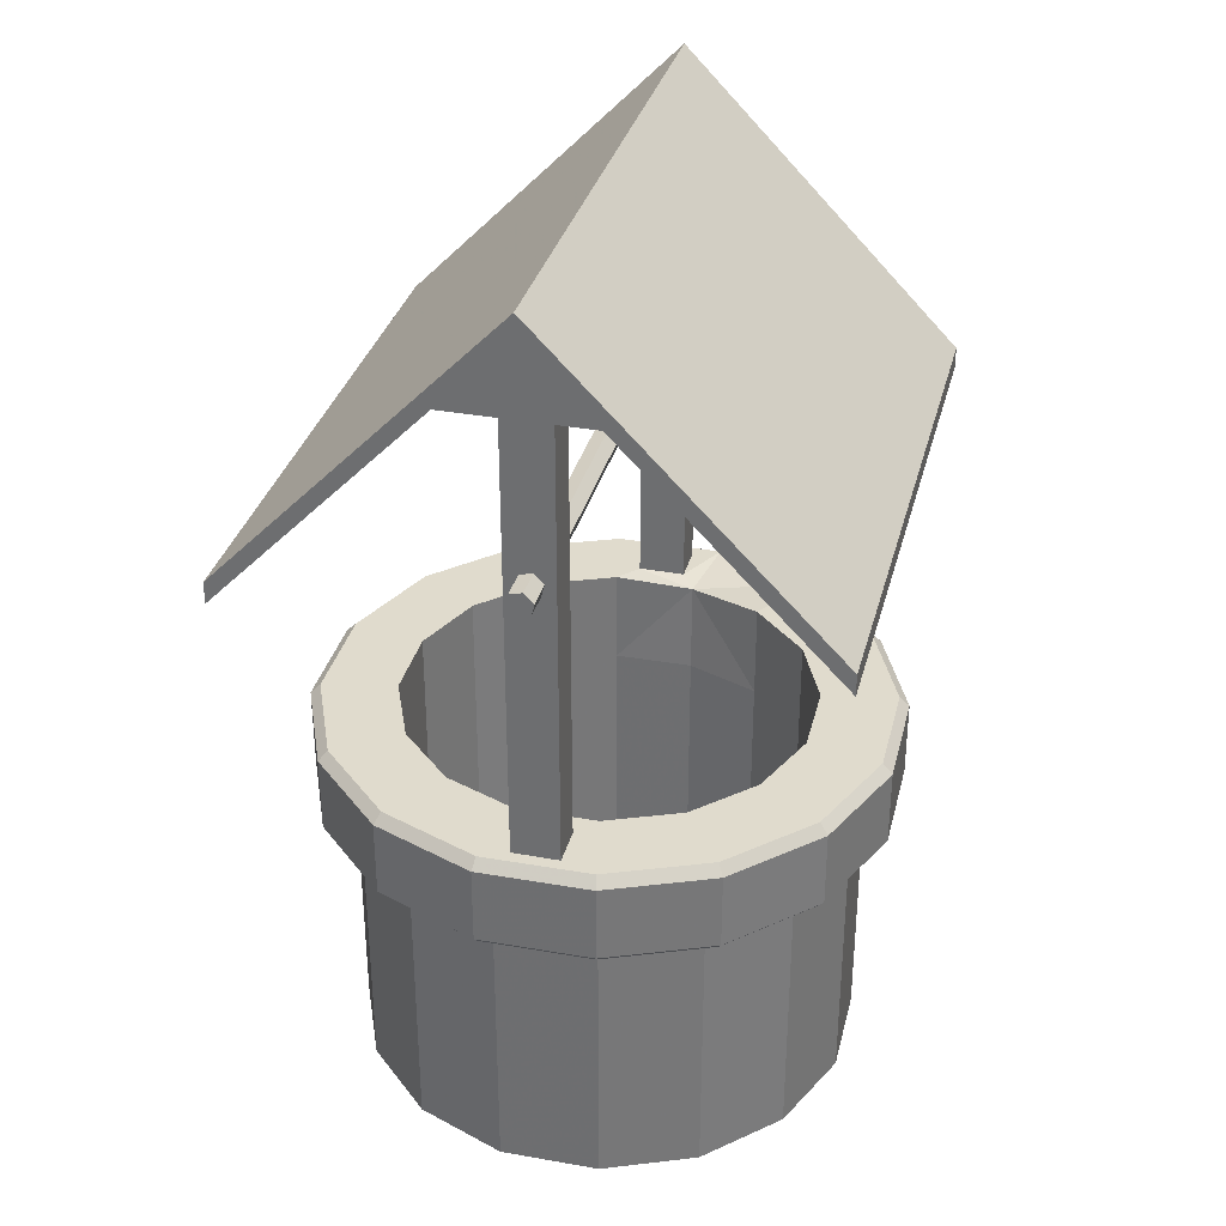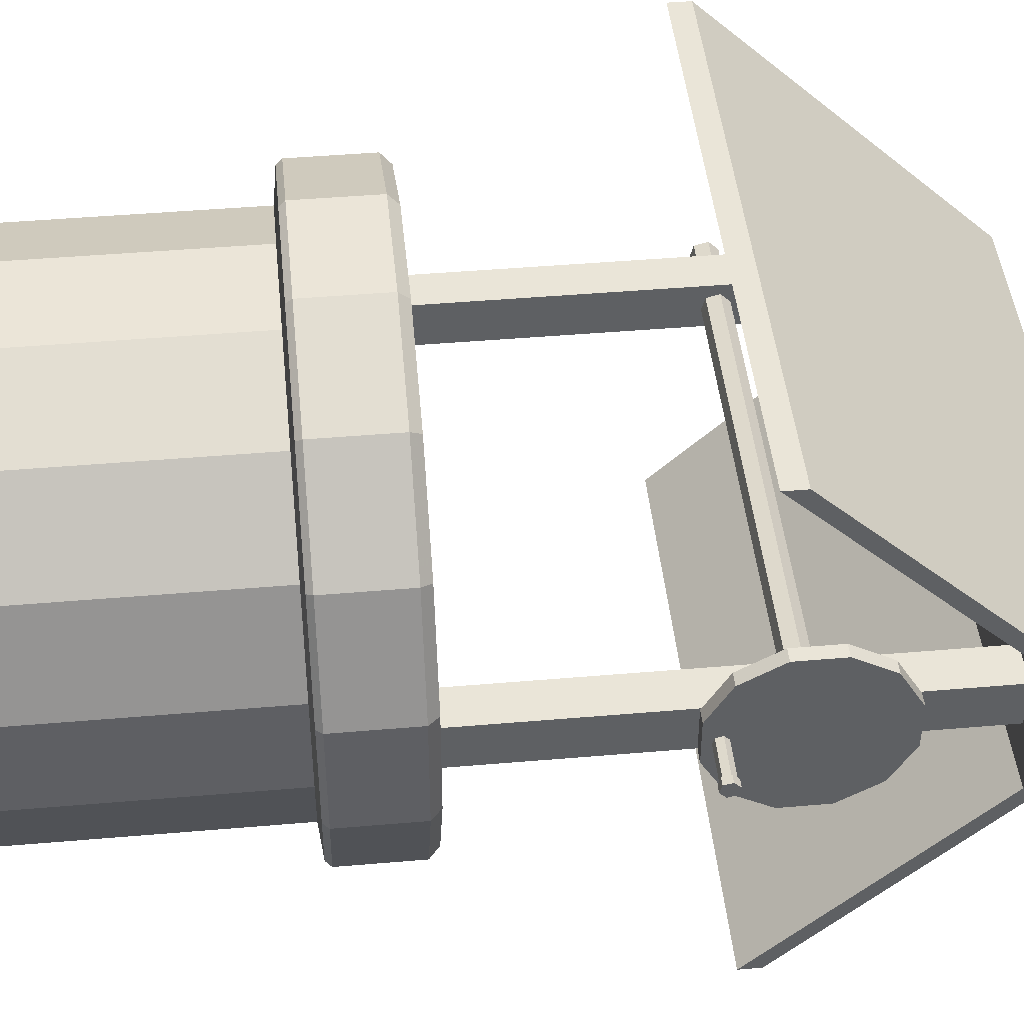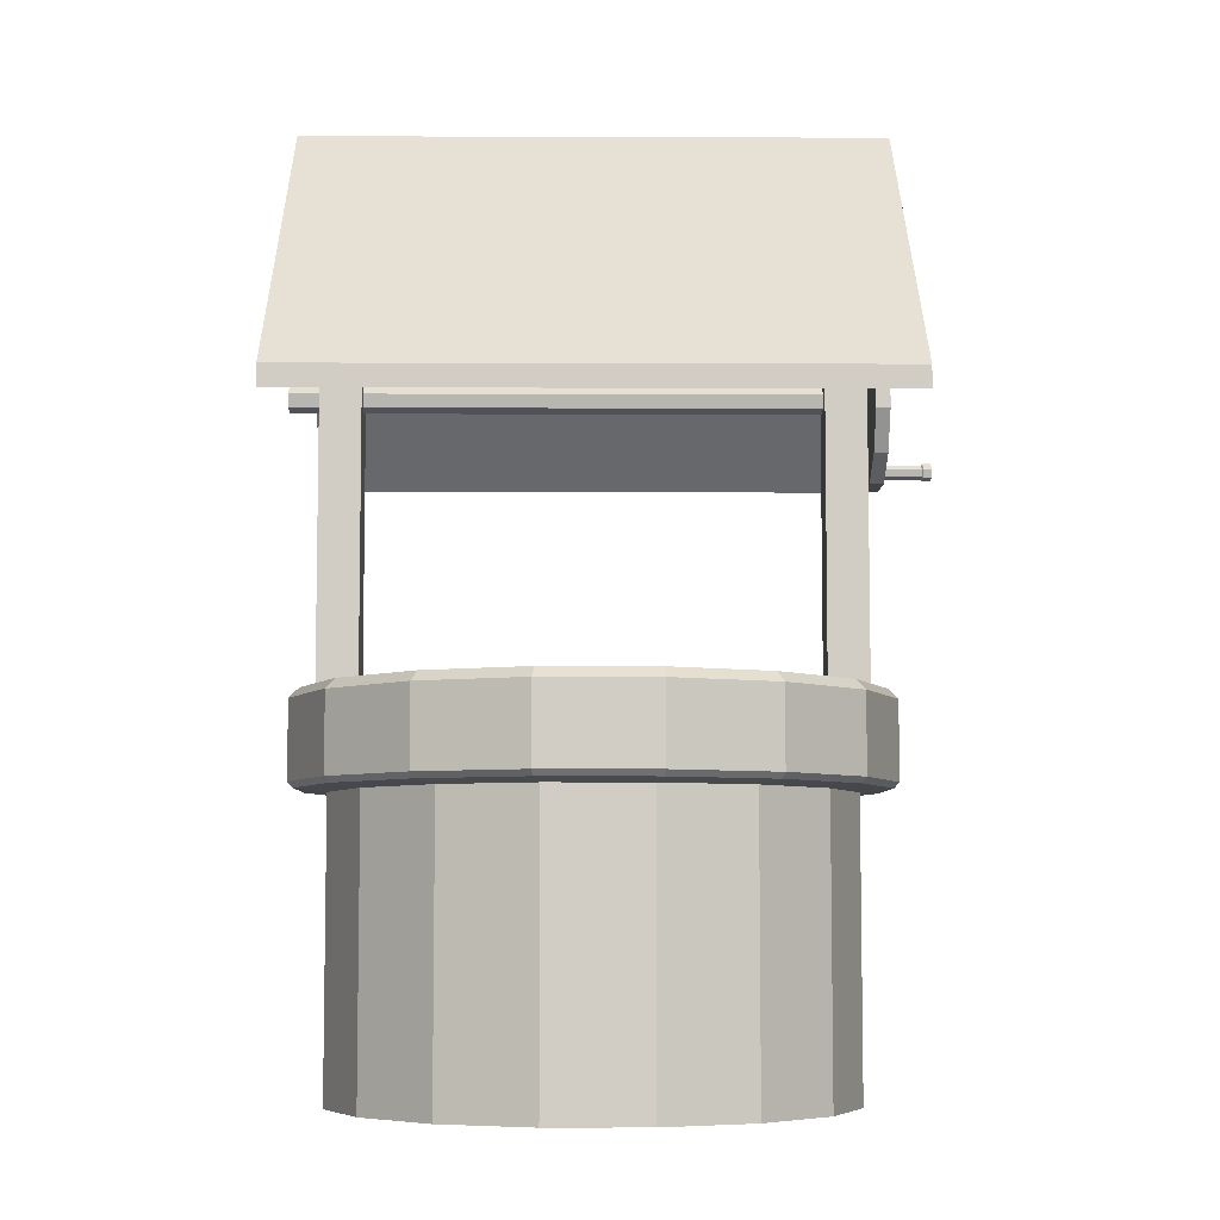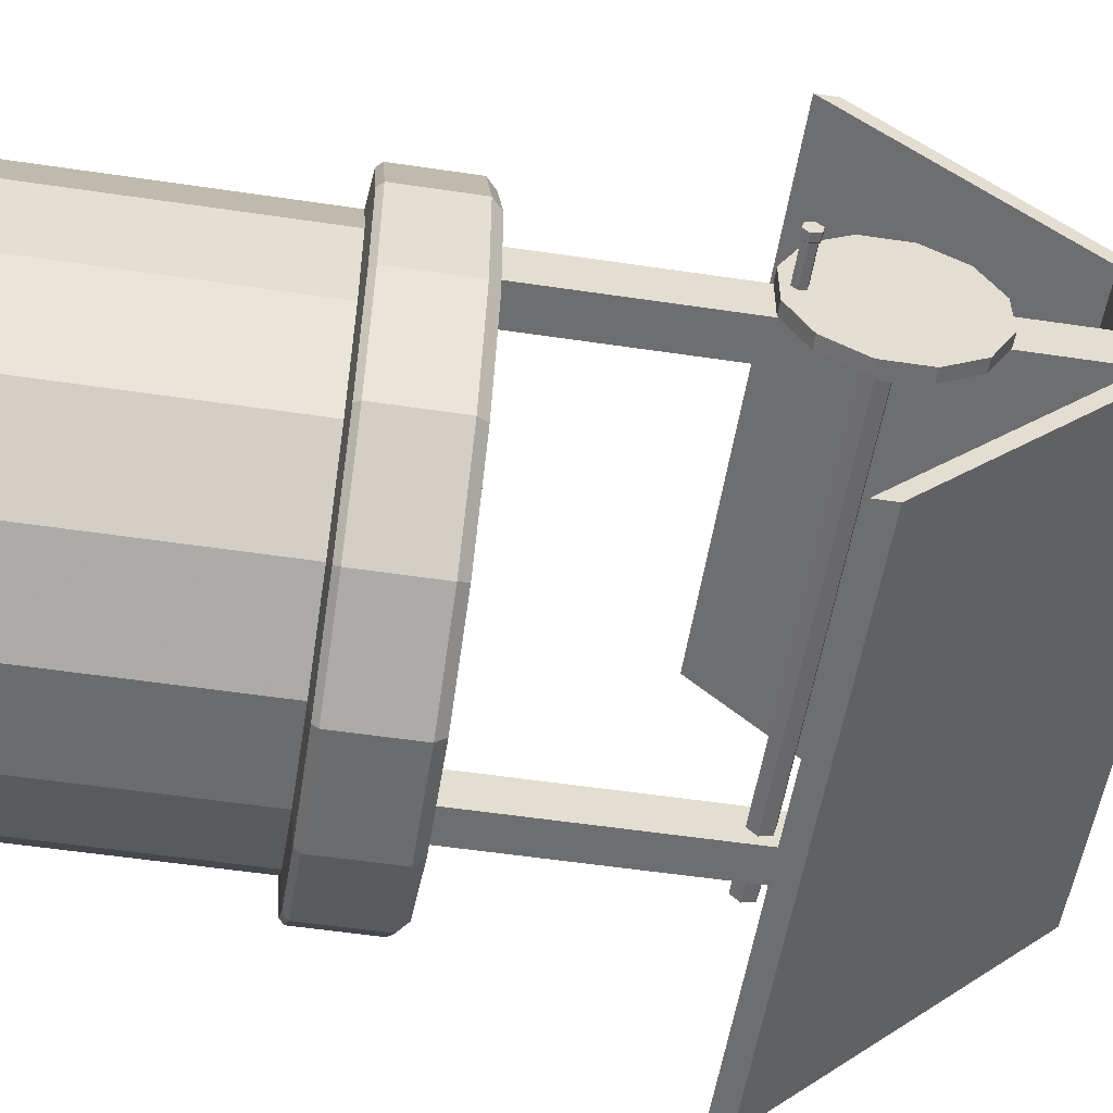
<metadata>
{"format":"obj","ext":"obj","renderer":"f3d","projection":"perspective","resolution":1024,"background":"white","views":[{"elev":33.3,"azim":-75.8,"up":"+Y"},{"elev":45.1,"azim":84.3,"up":"+Z"},{"elev":-6.6,"azim":-0.6,"up":"+Y"},{"elev":-54.3,"azim":81.0,"up":"+Z"}]}
</metadata>
<code>
v -0.9069 2.346 -0.03275
v -0.9069 2.301 -0.04474
v -0.9069 2.269 -0.01199
v -0.9069 2.281 0.03275
v -0.9069 2.325 0.04474
v -0.9069 2.358 0.01199
v -1.013 2.346 -0.03275
v -1.013 2.301 -0.04474
v -1.013 2.269 -0.01199
v -1.013 2.281 0.03275
v -1.013 2.325 0.04474
v -1.013 2.358 0.01199
v 0.9101 2.529 -0.2158
v 0.9101 2.393 -0.2947
v 0.9101 2.235 -0.2947
v 0.9101 2.098 -0.2158
v 0.9101 2.019 -0.07897
v 0.9101 2.019 0.07897
v 0.9101 2.098 0.2158
v 0.9101 2.235 0.2947
v 0.9101 2.393 0.2947
v 0.9101 2.529 0.2158
v 0.9101 2.608 0.07897
v 0.9101 2.608 -0.07897
v 0.9571 2.529 -0.2158
v 0.9571 2.393 -0.2947
v 0.9571 2.235 -0.2947
v 0.9571 2.098 -0.2158
v 0.9571 2.019 -0.07897
v 0.9571 2.019 0.07897
v 0.9571 2.098 0.2158
v 0.9571 2.235 0.2947
v 0.9571 2.393 0.2947
v 0.9571 2.529 0.2158
v 0.9571 2.608 0.07897
v 0.9571 2.608 -0.07897
v 0.9584 2.088 -0.01741
v 0.9584 2.064 -0.02378
v 0.9584 2.047 -0.006372
v 0.9584 2.053 0.01741
v 0.9584 2.077 0.02378
v 0.9584 2.095 0.006372
v 1.092 2.088 -0.01741
v 1.092 2.064 -0.02378
v 1.092 2.047 -0.006372
v 1.092 2.053 0.01741
v 1.092 2.077 0.02378
v 1.092 2.095 0.006372
v 1.096 2.092 -0.0215
v 1.096 2.063 -0.02937
v 1.096 2.041 -0.00787
v 1.096 2.049 0.0215
v 1.096 2.079 0.02937
v 1.096 2.1 0.00787
v 1.123 2.063 -0.02937
v 1.123 2.092 -0.0215
v 1.123 2.041 -0.00787
v 1.123 2.049 0.0215
v 1.123 2.079 0.02937
v 1.123 2.1 0.00787
v 0.7631 2.346 -0.03275
v 0.7631 2.302 -0.04474
v 0.7631 2.269 -0.01199
v 0.7631 2.281 0.03275
v 0.7631 2.326 0.04474
v 0.7631 2.358 0.01199
v -0.7653 2.346 -0.03275
v -0.7653 2.302 -0.04474
v -0.7653 2.269 -0.01199
v -0.7653 2.281 0.03275
v -0.7653 2.326 0.04474
v -0.7653 2.358 0.01199
v 0.4754 -0 -0.7321
v 0.7194 -0 -0.4944
v 0.8539 -0 -0.1815
v 0.8583 0 0.1591
v 0.7321 0 0.4754
v 0.4944 0 0.7194
v 0.1815 0 0.8539
v -0.1591 0 0.8583
v -0.4754 0 0.7321
v -0.7194 0 0.4944
v -0.8539 0 0.1815
v -0.8583 -0 -0.1591
v -0.7321 -0 -0.4754
v -0.4944 -0 -0.7194
v -0.1815 -0 -0.8539
v 0.1591 -0 -0.8583
v 0.4754 1 -0.7321
v 0.7194 1 -0.4944
v 0.8539 1 -0.1815
v 0.8583 1 0.1591
v 0.7321 1 0.4754
v 0.4944 1 0.7194
v 0.1815 1 0.8539
v -0.1591 1 0.8583
v -0.4754 1 0.7321
v -0.7194 1 0.4944
v -0.8539 1 0.1815
v -0.8583 1 -0.1591
v -0.7321 1 -0.4754
v -0.4944 1 -0.7194
v -0.1815 1 -0.8539
v 0.1591 1 -0.8583
v 0.5804 0.009845 -0.3989
v 0.3836 0.009845 -0.5907
v 0.6889 0.009845 -0.1464
v 0.6925 0.009845 0.1284
v 0.5907 0.009845 0.3836
v 0.3989 0.009845 0.5804
v 0.1464 0.009845 0.6889
v -0.1284 0.009845 0.6925
v -0.3836 0.009845 0.5907
v -0.5804 0.009845 0.3989
v -0.6889 0.009845 0.1464
v -0.6925 0.009845 -0.1284
v -0.5907 0.009845 -0.3836
v -0.3989 0.009845 -0.5804
v -0.1464 0.009845 -0.6889
v 0.1284 0.009845 -0.6925
v 0.3836 0.997 -0.5907
v 0.5804 0.997 -0.3989
v 0.6889 0.997 -0.1464
v 0.6925 0.997 0.1284
v 0.5907 0.997 0.3836
v 0.3989 0.997 0.5804
v 0.1464 0.997 0.6889
v -0.1284 0.997 0.6925
v -0.3836 0.997 0.5907
v -0.5804 0.997 0.3989
v -0.6889 0.997 0.1464
v -0.6925 0.997 -0.1284
v -0.5907 0.997 -0.3836
v -0.3989 0.997 -0.5804
v -0.1464 0.997 -0.6889
v 0.1284 0.997 -0.6925
v 0.1284 0.997 -0.6925
v -0.1464 0.997 -0.6889
v -0.3989 0.997 -0.5804
v -0.5907 0.997 -0.3836
v -0.6925 0.997 -0.1284
v -0.6889 0.997 0.1464
v -0.5804 0.997 0.3989
v -0.3836 0.997 0.5907
v -0.1284 0.997 0.6925
v 0.1464 0.997 0.6889
v 0.3989 0.997 0.5804
v 0.5907 0.997 0.3836
v 0.6925 0.997 0.1284
v 0.6889 0.997 -0.1464
v 0.5804 0.997 -0.3989
v 0.3836 0.997 -0.5907
v 0.1284 0.009845 -0.6925
v -0.1464 0.009845 -0.6889
v -0.3989 0.009845 -0.5804
v -0.5907 0.009845 -0.3836
v -0.6925 0.009845 -0.1284
v -0.6889 0.009845 0.1464
v -0.5804 0.009845 0.3989
v -0.3836 0.009845 0.5907
v -0.1284 0.009845 0.6925
v 0.1464 0.009845 0.6889
v 0.3989 0.009845 0.5804
v 0.5907 0.009845 0.3836
v 0.6925 0.009845 0.1284
v 0.6889 0.009845 -0.1464
v 0.3836 0.009845 -0.5907
v 0.5804 0.009845 -0.3989
v 0.1591 1 -0.8583
v -0.1815 1 -0.8539
v -0.4944 1 -0.7194
v -0.7321 1 -0.4754
v -0.8583 1 -0.1591
v -0.8539 1 0.1815
v -0.7194 1 0.4944
v -0.4754 1 0.7321
v -0.1591 1 0.8583
v 0.1815 1 0.8539
v 0.4944 1 0.7194
v 0.7321 1 0.4754
v 0.8583 1 0.1591
v 0.8539 1 -0.1815
v 0.7194 1 -0.4944
v 0.4754 1 -0.7321
v 0.5804 1.335 -0.3989
v 0.3836 1.335 -0.5907
v 0.6889 1.335 -0.1464
v 0.7038 1.318 0.1274
v 0.5907 1.335 0.3836
v 0.3989 1.335 0.5804
v 0.1464 1.335 0.6889
v -0.1284 1.335 0.6925
v -0.3836 1.335 0.5907
v -0.5804 1.335 0.3989
v -0.6889 1.335 0.1464
v -0.6925 1.335 -0.1284
v -0.5907 1.335 -0.3836
v -0.3989 1.335 -0.5804
v -0.1464 1.335 -0.6889
v 0.1284 1.335 -0.6925
v -0.7658 1.335 -0.0804
v -0.7658 1.335 0.0804
v 0.7658 1.335 0.0804
v 0.7658 1.335 -0.0804
v -0.9064 1.335 -0.0804
v -0.9064 1.335 0.0804
v 0.9064 1.335 0.0804
v 0.9064 1.335 -0.0804
v 0.9064 2.899 -0.0804
v 0.9064 2.899 0.0804
v -0.9064 2.899 0.0804
v -0.9064 2.899 -0.0804
v 0.7658 2.899 -0.0804
v 0.7658 2.899 0.0804
v -0.7658 2.899 0.0804
v -0.7658 2.899 -0.0804
v 1 2.159 -0.9581
v 1 2.159 0.9581
v -1 2.159 0.9581
v -1 2.159 -0.9581
v 1 3.145 -0
v -1 3.145 -0
v -1 3.219 -0
v 1 3.219 -0
v -1 2.233 -0.9581
v -1 2.233 0.9581
v 1 2.233 0.9581
v 1 2.233 -0.9581
v 1 2.899 0.2395
v -1 2.899 0.2395
v -1 2.972 0.2395
v 1 2.972 0.2395
v 1 2.899 -0.2395
v -1 2.899 -0.2395
v -1 2.972 -0.2395
v 1 2.972 -0.2395
v 0.7662 2.159 0.9581
v -0.7662 2.159 0.9581
v 0.7662 2.159 -0.9581
v -0.7662 2.159 -0.9581
v -0.7662 2.233 -0.9581
v 0.7662 2.233 -0.9581
v -0.7662 2.233 0.9581
v 0.7662 2.233 0.9581
v -0.7662 3.219 -0
v 0.7662 3.219 -0
v 0.7662 2.899 0.2395
v -0.7662 2.899 0.2395
v -0.7662 2.972 0.2395
v 0.7662 2.972 0.2395
v 0.7662 2.899 -0.2395
v -0.7662 2.899 -0.2395
v -0.7662 2.972 -0.2395
v 0.7662 2.972 -0.2395
v 0.5352 1.012 -0.8241
v 0.8099 1.012 -0.5566
v 0.9612 1.012 -0.2043
v 0.9662 1.012 0.1791
v 0.8241 1.012 0.5352
v 0.5566 1.012 0.8099
v 0.2043 1.012 0.9612
v -0.1791 1.012 0.9662
v -0.5352 1.012 0.8241
v -0.8099 1.012 0.5566
v -0.9612 1.012 0.2043
v -0.9662 1.012 -0.1791
v -0.8241 1.012 -0.5352
v -0.5566 1.012 -0.8099
v -0.2043 1.012 -0.9612
v 0.1791 1.012 -0.9662
v 0.8248 1.033 -0.5669
v 0.5451 1.033 -0.8394
v 0.979 1.033 -0.2081
v 0.9841 1.033 0.1824
v 0.8394 1.033 0.5451
v 0.5669 1.033 0.8248
v 0.2081 1.033 0.979
v -0.1824 1.033 0.9841
v -0.5451 1.033 0.8394
v -0.8248 1.033 0.5669
v -0.979 1.033 0.2081
v -0.9841 1.033 -0.1824
v -0.8394 1.033 -0.5451
v -0.5669 1.033 -0.8248
v -0.2081 1.033 -0.979
v 0.1824 1.033 -0.9841
v 0.5451 1.3 -0.8394
v 0.8248 1.3 -0.5669
v 0.979 1.3 -0.2081
v 0.9841 1.3 0.1824
v 0.8394 1.3 0.5451
v 0.5669 1.3 0.8248
v 0.2081 1.3 0.979
v -0.1824 1.3 0.9841
v -0.5451 1.3 0.8394
v -0.8248 1.3 0.5669
v -0.979 1.3 0.2081
v -0.9841 1.3 -0.1824
v -0.8394 1.3 -0.5451
v -0.5669 1.3 -0.8248
v -0.2081 1.3 -0.979
v 0.1824 1.3 -0.9841
v 0.7959 1.335 -0.547
v 0.526 1.335 -0.81
v 0.9447 1.335 -0.2008
v 0.81 1.335 0.526
v 0.9496 1.335 0.176
v 0.547 1.335 0.7959
v 0.2008 1.335 0.9447
v -0.176 1.335 0.9496
v -0.526 1.335 0.81
v -0.7959 1.335 0.547
v -0.9447 1.335 0.2008
v -0.81 1.335 -0.526
v -0.9496 1.335 -0.176
v -0.547 1.335 -0.7959
v -0.2008 1.335 -0.9447
v 0.176 1.335 -0.9496
f 56 60 59
f 57 55 58
f 221 229 233
f 222 234 230
f 205 201 315
f 201 196 315
f 195 202 313
f 202 206 313
f 187 204 305
f 204 208 305
f 207 203 307
f 203 188 307
f 302 318 304
f 302 304 287
f 318 302 301
f 318 301 317
f 317 301 300
f 317 300 316
f 316 300 299
f 316 299 314
f 314 299 298
f 314 298 315
f 315 298 297
f 315 297 313
f 313 297 296
f 313 296 312
f 312 296 295
f 312 295 311
f 311 295 294
f 311 294 310
f 310 294 293
f 310 293 309
f 309 293 292
f 309 292 308
f 308 292 291
f 308 291 306
f 306 291 290
f 306 290 307
f 307 290 289
f 307 289 305
f 305 289 288
f 305 288 303
f 287 304 303
f 287 303 288
f 270 286 272
f 270 272 255
f 286 270 269
f 286 269 285
f 285 269 268
f 285 268 284
f 284 268 267
f 284 267 283
f 283 267 266
f 283 266 282
f 282 266 265
f 282 265 281
f 281 265 264
f 281 264 280
f 280 264 263
f 280 263 279
f 279 263 262
f 279 262 278
f 278 262 261
f 278 261 277
f 277 261 260
f 277 260 276
f 276 260 259
f 276 259 275
f 275 259 258
f 275 258 274
f 274 258 257
f 274 257 273
f 273 257 256
f 273 256 271
f 271 256 255
f 271 255 272
f 200 137 152
f 200 152 186
f 199 138 137
f 199 137 200
f 198 139 138
f 198 138 199
f 197 140 139
f 197 139 198
f 196 141 140
f 196 140 197
f 195 142 141
f 195 141 196
f 194 143 142
f 194 142 195
f 193 144 143
f 193 143 194
f 192 145 144
f 192 144 193
f 191 146 145
f 191 145 192
f 190 147 146
f 190 146 191
f 189 148 147
f 189 147 190
f 188 149 148
f 188 148 189
f 187 150 188
f 150 149 188
f 185 151 150
f 185 150 187
f 186 152 151
f 186 151 185
f 153 154 167
f 154 155 167
f 167 155 156
f 167 156 168
f 168 156 166
f 156 157 166
f 166 157 158
f 166 158 165
f 165 158 159
f 165 159 164
f 164 159 160
f 164 160 163
f 163 160 161
f 163 161 162
f 214 247 215
f 247 248 215
f 210 229 247
f 210 247 214
f 209 213 251
f 209 251 233
f 213 216 252
f 213 252 251
f 211 215 248
f 211 248 230
f 212 234 252
f 212 252 216
f 253 235 223
f 253 223 245
f 254 253 246
f 253 245 246
f 236 254 246
f 236 246 224
f 241 225 235
f 241 235 253
f 242 241 254
f 241 253 254
f 228 242 254
f 228 254 236
f 252 234 240
f 234 220 240
f 251 252 240
f 251 240 239
f 233 251 217
f 251 239 217
f 249 231 226
f 249 226 243
f 250 249 244
f 249 243 244
f 232 250 244
f 232 244 227
f 245 223 231
f 245 231 249
f 246 245 249
f 246 249 250
f 224 246 250
f 224 250 232
f 238 219 230
f 238 230 248
f 237 238 248
f 237 248 247
f 218 237 247
f 218 247 229
f 243 226 219
f 243 219 238
f 244 243 238
f 244 238 237
f 227 244 237
f 227 237 218
f 242 228 217
f 242 217 239
f 241 242 239
f 241 239 240
f 225 241 240
f 225 240 220
f 211 230 212
f 230 234 212
f 209 233 229
f 209 229 210
f 213 214 215
f 213 215 216
f 233 236 221
f 236 224 221
f 217 228 233
f 228 236 233
f 234 235 225
f 234 225 220
f 222 223 235
f 222 235 234
f 229 232 227
f 229 227 218
f 221 224 232
f 221 232 229
f 230 231 222
f 231 223 222
f 219 226 230
f 226 231 230
f 201 205 212
f 201 212 216
f 202 201 216
f 202 216 215
f 206 202 215
f 206 215 211
f 203 207 210
f 203 210 214
f 204 203 214
f 204 214 213
f 208 204 213
f 208 213 209
f 205 206 211
f 205 211 212
f 207 208 209
f 207 209 210
f 307 305 208
f 307 208 207
f 315 313 206
f 315 206 205
f 187 188 204
f 188 203 204
f 195 196 202
f 196 201 202
f 304 318 200
f 304 200 186
f 318 317 199
f 318 199 200
f 317 316 198
f 317 198 199
f 316 314 197
f 316 197 198
f 314 315 196
f 314 196 197
f 313 312 194
f 313 194 195
f 312 311 193
f 312 193 194
f 311 310 192
f 311 192 193
f 310 309 192
f 309 191 192
f 309 308 190
f 309 190 191
f 308 306 190
f 306 189 190
f 306 307 188
f 306 188 189
f 305 303 185
f 305 185 187
f 303 304 186
f 303 186 185
f 302 287 272
f 302 272 286
f 301 302 286
f 301 286 285
f 300 301 285
f 300 285 284
f 299 300 284
f 299 284 283
f 298 299 283
f 298 283 282
f 297 298 282
f 297 282 281
f 296 297 281
f 296 281 280
f 295 296 280
f 295 280 279
f 294 295 279
f 294 279 278
f 293 294 278
f 293 278 277
f 292 293 277
f 292 277 276
f 291 292 276
f 291 276 275
f 290 291 275
f 290 275 274
f 289 290 274
f 289 274 273
f 288 289 273
f 288 273 271
f 287 288 271
f 287 271 272
f 184 169 270
f 184 270 255
f 269 270 169
f 269 169 170
f 268 269 170
f 268 170 171
f 267 268 171
f 267 171 172
f 266 267 172
f 266 172 173
f 265 266 173
f 265 173 174
f 264 265 174
f 264 174 175
f 263 264 175
f 263 175 176
f 262 263 176
f 262 176 177
f 261 262 177
f 261 177 178
f 260 261 178
f 260 178 179
f 259 260 179
f 259 179 180
f 258 259 180
f 258 180 181
f 257 258 181
f 257 181 182
f 256 257 183
f 257 182 183
f 183 184 255
f 183 255 256
f 136 120 106
f 136 106 121
f 120 136 135
f 120 135 119
f 134 118 119
f 134 119 135
f 133 117 118
f 133 118 134
f 132 116 117
f 132 117 133
f 131 115 116
f 131 116 132
f 130 114 115
f 130 115 131
f 129 113 114
f 129 114 130
f 128 112 113
f 128 113 129
f 127 111 112
f 127 112 128
f 126 110 111
f 126 111 127
f 125 109 110
f 125 110 126
f 124 108 109
f 124 109 125
f 123 107 108
f 123 108 124
f 122 105 107
f 122 107 123
f 121 106 105
f 121 105 122
f 89 73 88
f 89 88 104
f 88 87 103
f 88 103 104
f 87 86 102
f 87 102 103
f 86 85 101
f 86 101 102
f 85 84 100
f 85 100 101
f 84 83 99
f 84 99 100
f 83 82 98
f 83 98 99
f 82 81 97
f 82 97 98
f 81 80 96
f 81 96 97
f 80 79 95
f 80 95 96
f 79 78 94
f 79 94 95
f 78 77 93
f 78 93 94
f 77 76 92
f 77 92 93
f 76 75 91
f 76 91 92
f 75 74 90
f 75 90 91
f 74 73 89
f 74 89 90
f 72 66 61
f 72 61 67
f 66 72 71
f 66 71 65
f 65 71 70
f 65 70 64
f 64 70 69
f 64 69 63
f 63 69 68
f 63 68 62
f 62 68 67
f 62 67 61
f 56 59 58
f 56 58 55
f 60 56 49
f 60 49 54
f 59 60 54
f 59 54 53
f 53 52 58
f 53 58 59
f 52 51 57
f 52 57 58
f 51 50 55
f 51 55 57
f 50 49 56
f 50 56 55
f 43 48 54
f 43 54 49
f 48 47 53
f 48 53 54
f 47 46 52
f 47 52 53
f 46 45 51
f 46 51 52
f 45 44 50
f 45 50 51
f 44 43 49
f 44 49 50
f 37 42 48
f 37 48 43
f 42 41 47
f 42 47 48
f 41 40 46
f 41 46 47
f 40 39 45
f 40 45 46
f 39 38 44
f 39 44 45
f 38 37 43
f 38 43 44
f 31 30 29
f 31 29 28
f 32 31 28
f 32 28 27
f 19 16 17
f 19 17 18
f 20 15 16
f 20 16 19
f 21 14 20
f 14 15 20
f 13 14 21
f 13 21 22
f 13 22 24
f 22 23 24
f 34 25 36
f 34 36 35
f 25 34 33
f 25 33 26
f 26 33 32
f 26 32 27
f 25 13 24
f 25 24 36
f 24 23 35
f 24 35 36
f 23 22 34
f 23 34 35
f 22 21 33
f 22 33 34
f 21 20 32
f 21 32 33
f 19 31 32
f 19 32 20
f 18 30 31
f 18 31 19
f 18 17 29
f 18 29 30
f 17 16 28
f 17 28 29
f 15 27 28
f 15 28 16
f 15 14 26
f 15 26 27
f 14 13 25
f 14 25 26
f 1 7 12
f 1 12 6
f 6 12 11
f 6 11 5
f 5 11 10
f 5 10 4
f 4 10 9
f 4 9 3
f 3 9 8
f 3 8 2
f 7 1 2
f 7 2 8
f 12 7 8
f 12 8 11
f 11 8 9
f 11 9 10

</code>
